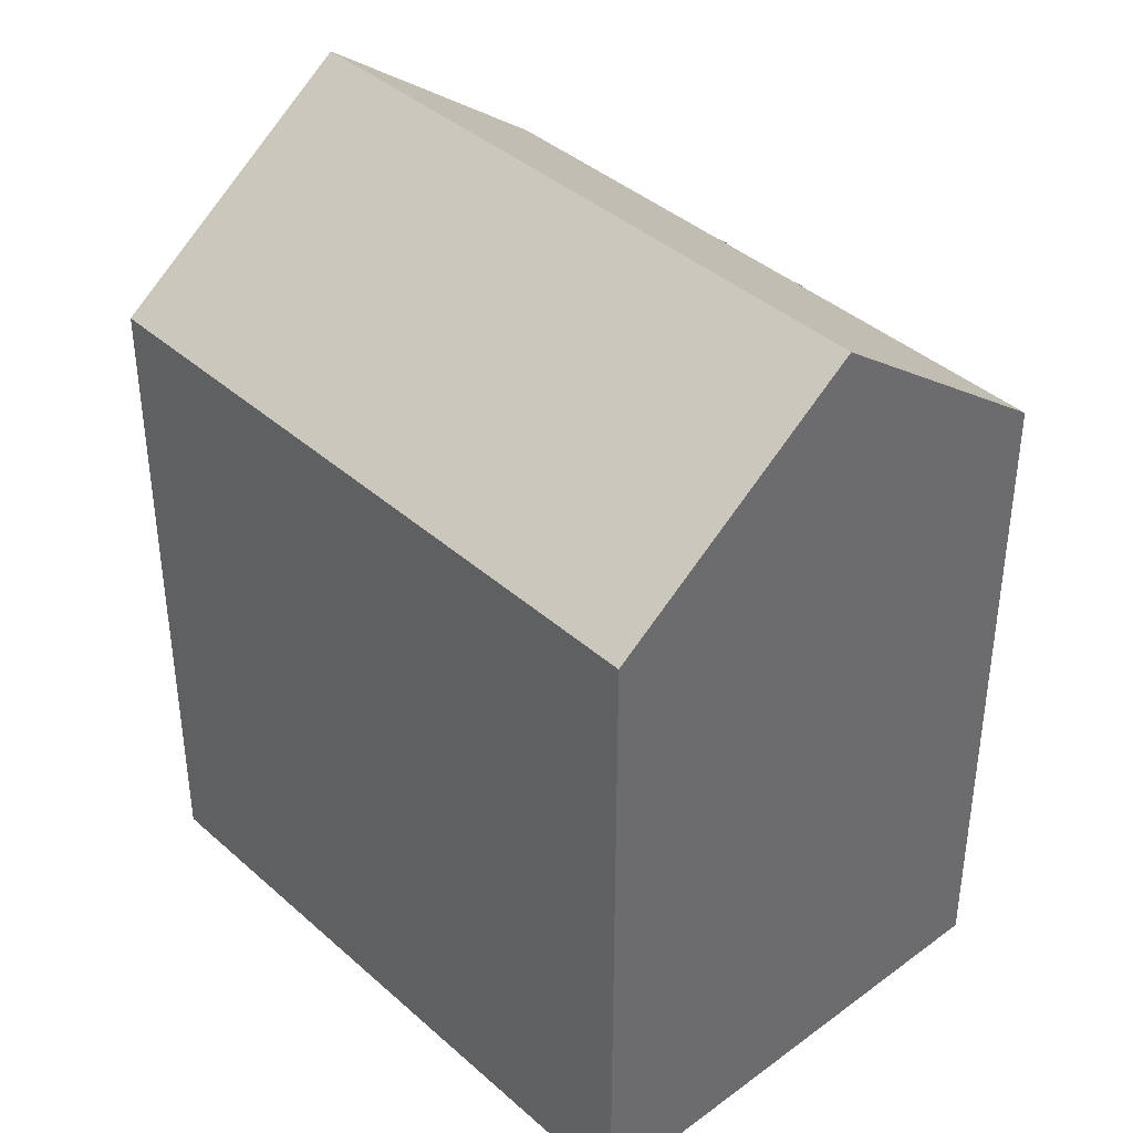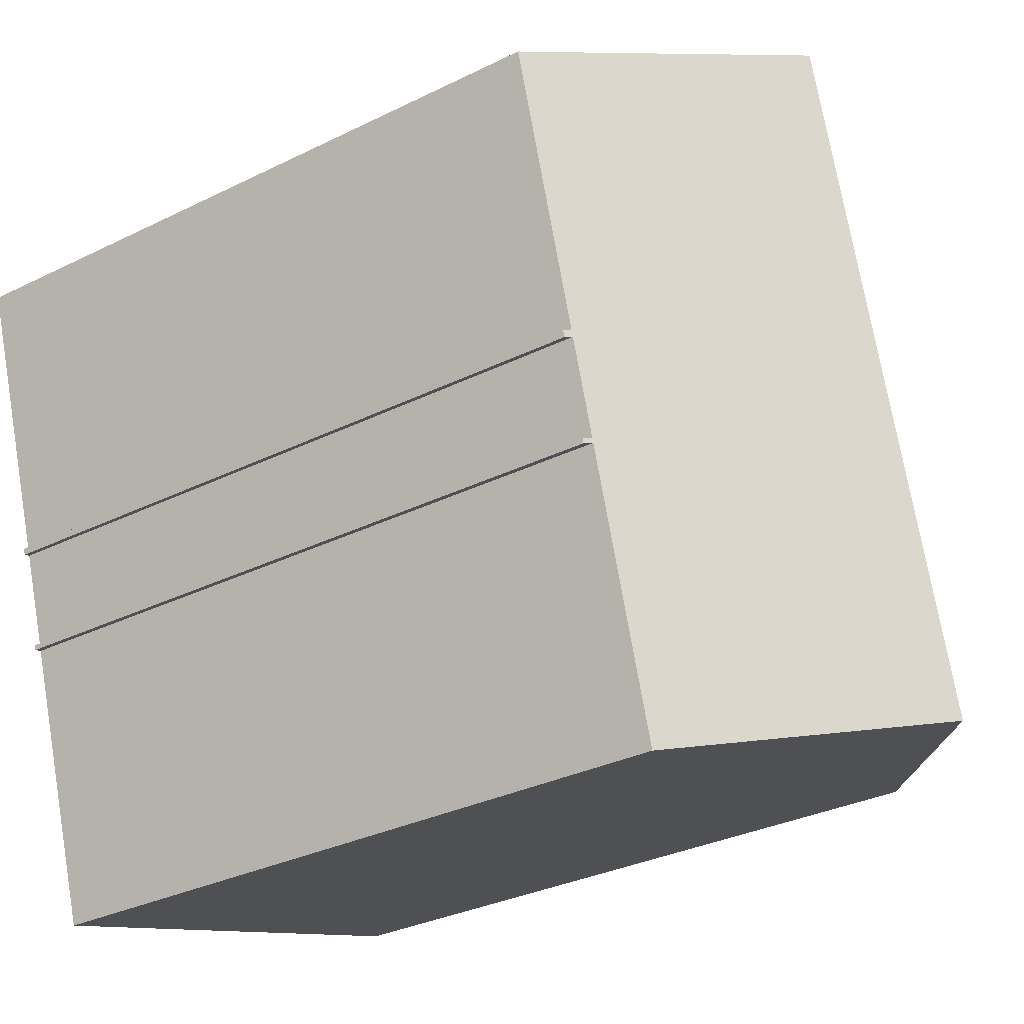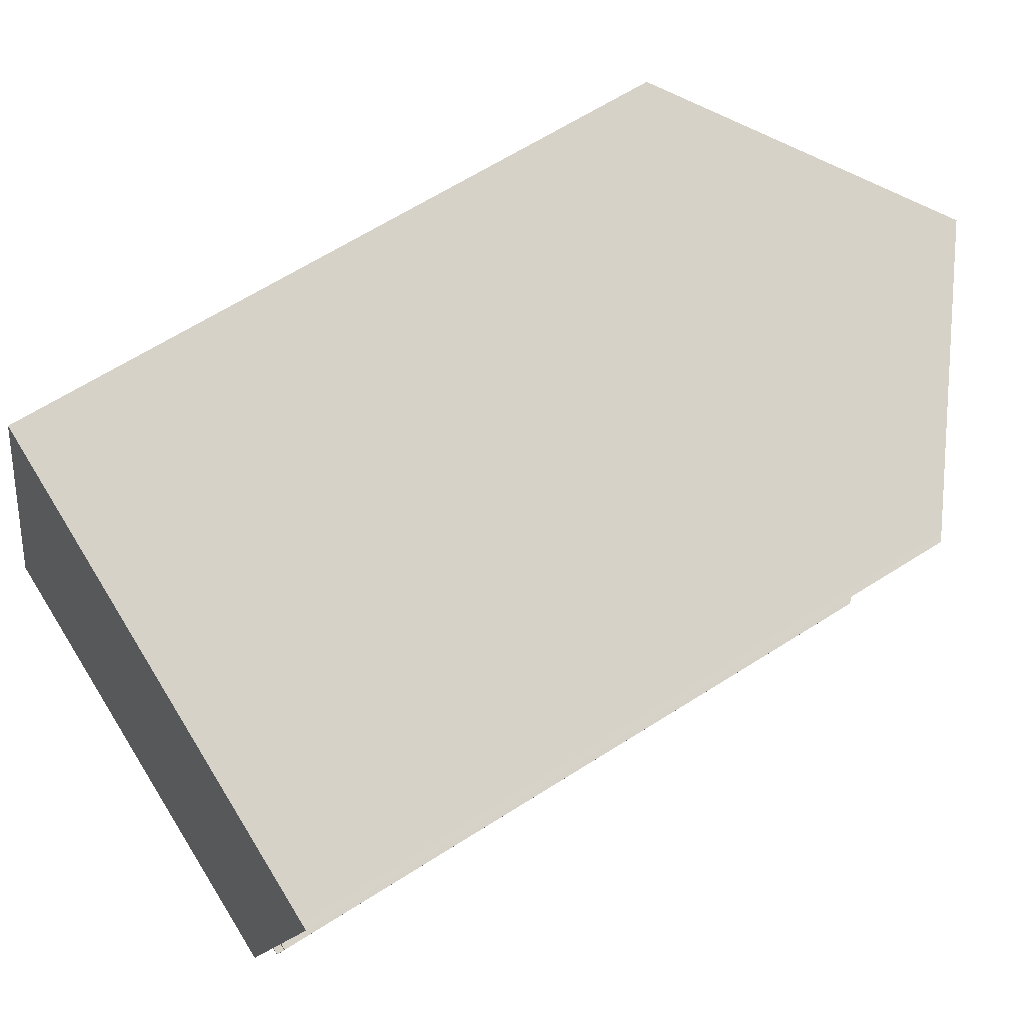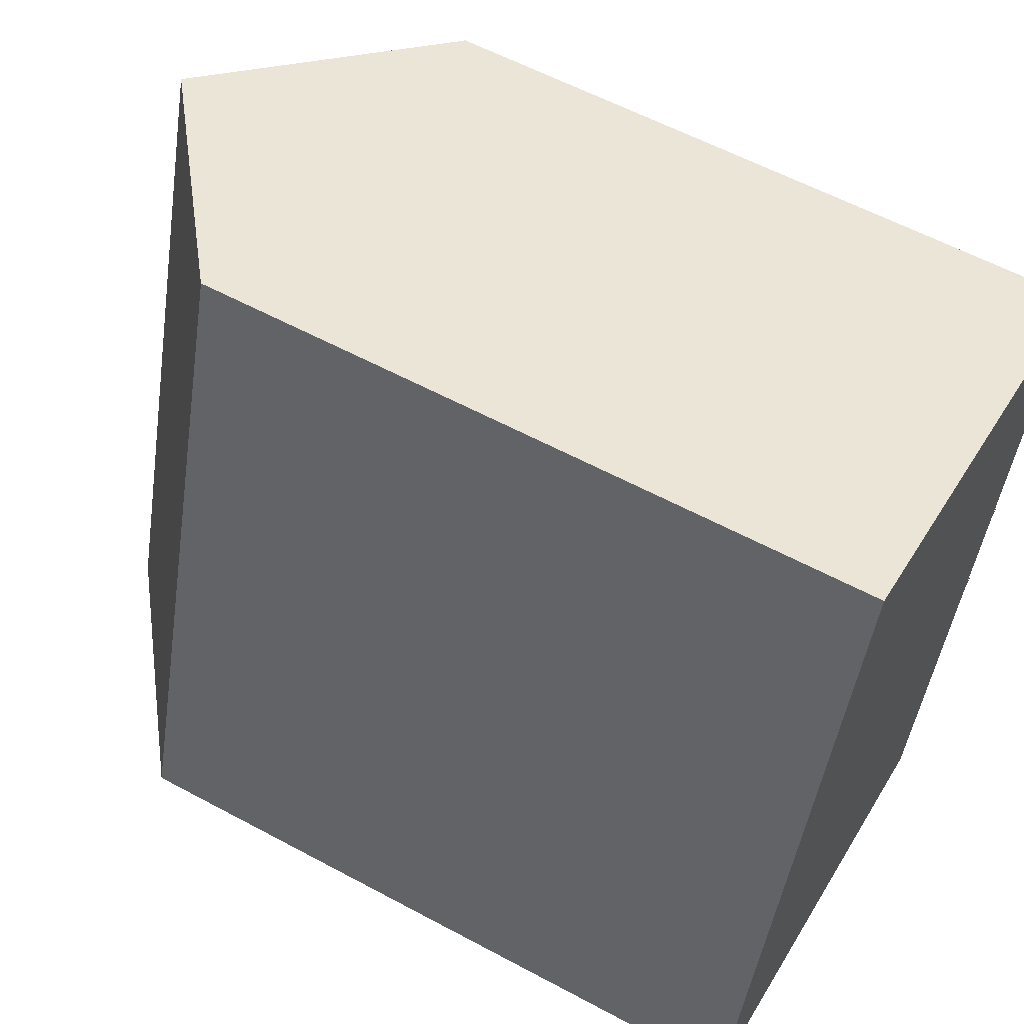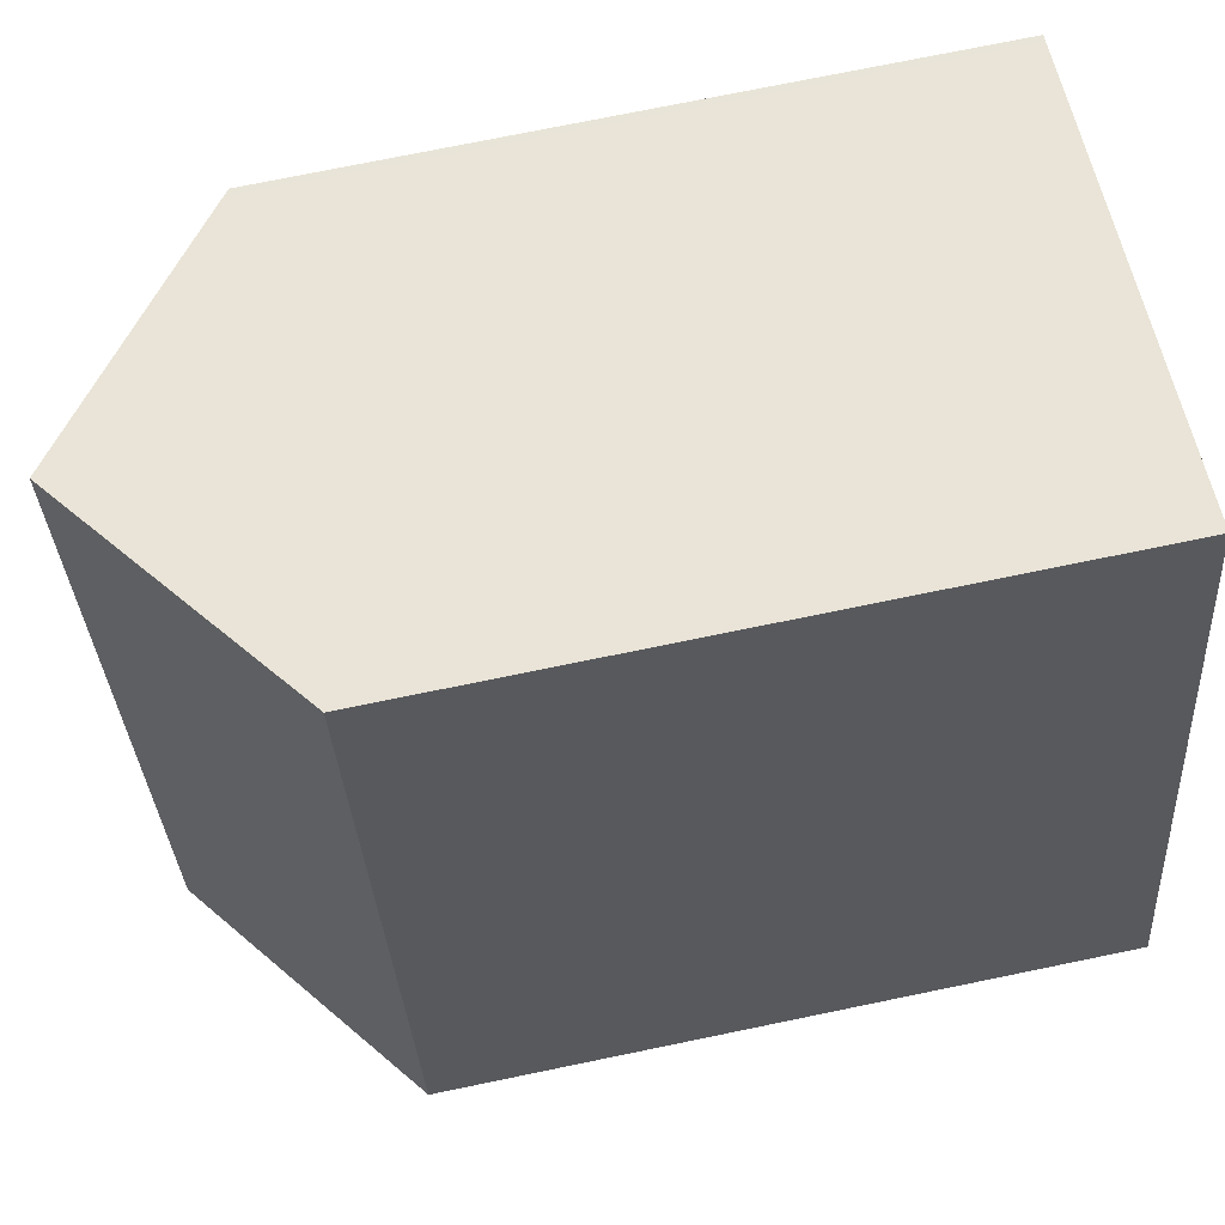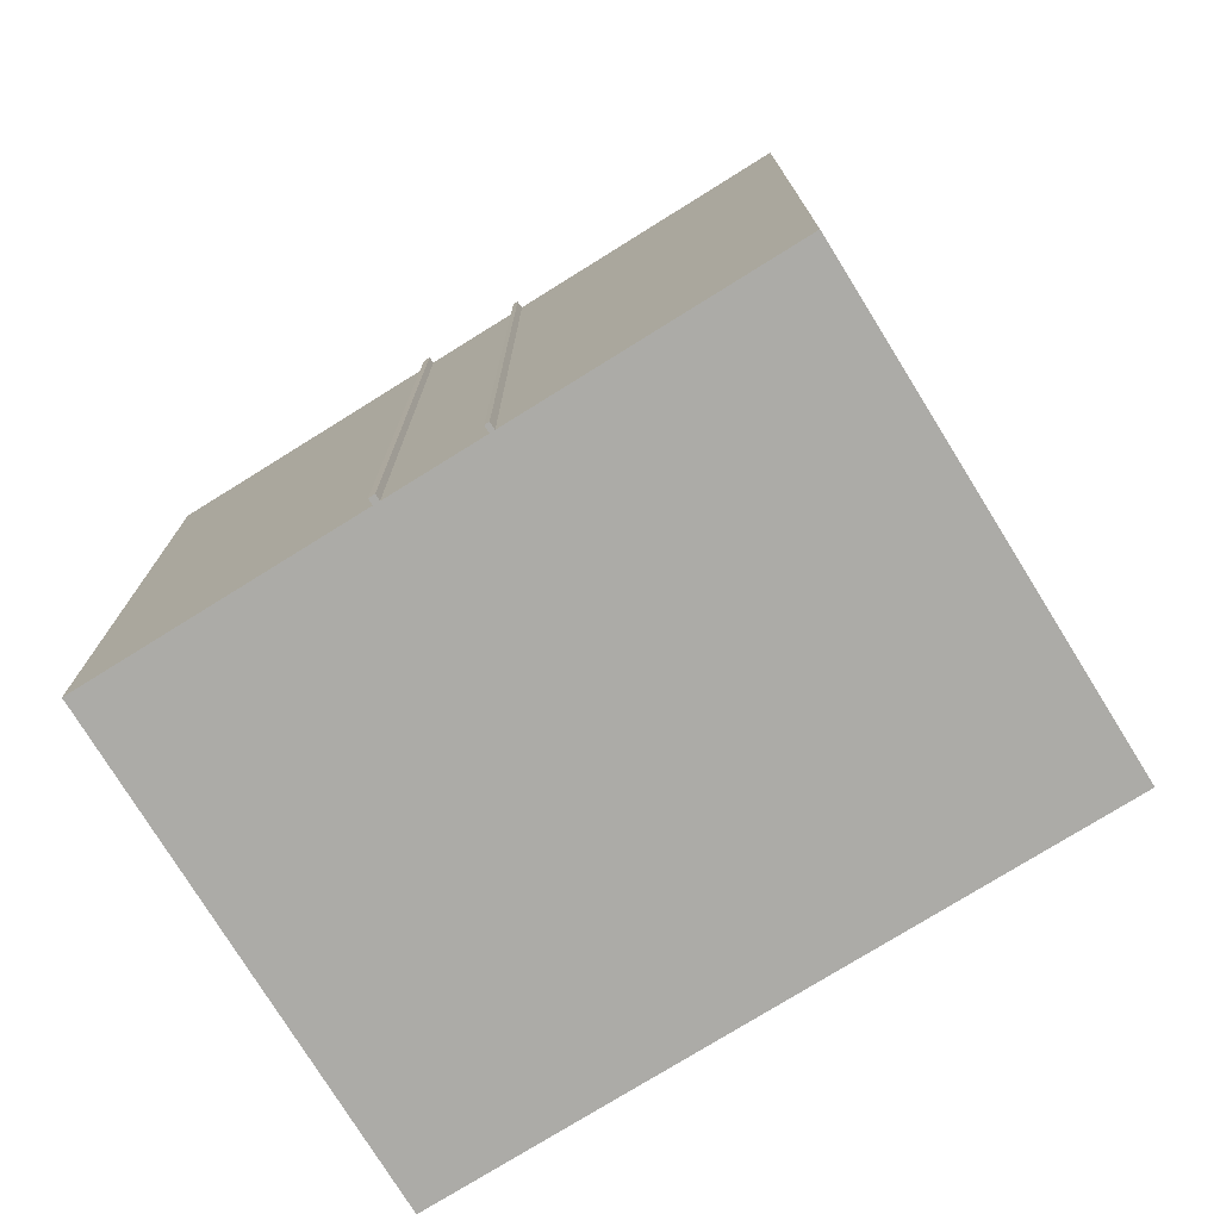
<metadata>
{"format":"obj","ext":"obj","renderer":"f3d","projection":"perspective","resolution":1024,"background":"white","views":[{"elev":39.5,"azim":-25.0,"up":"+Y"},{"elev":-31.8,"azim":124.9,"up":"+Z"},{"elev":63.5,"azim":57.1,"up":"+Z"},{"elev":58.5,"azim":-60.9,"up":"+Z"},{"elev":74.5,"azim":-101.6,"up":"+Z"},{"elev":-76.2,"azim":139.2,"up":"+Y"}]}
</metadata>
<code>
v  0 16.39 1.004e-15
v  10.94 21.04 13.97
v  5.994 21.04 -1.883
v  4.946 16.39 15.87
v  14.68 16.53 5.48
v  16.59 16.65 12.18
v  16.75 16.53 12.13
v  14.78 16.41 5.281
v  14.63 16.53 5.328
v  14.83 16.41 5.432
v  14.06 16.39 2.869
v  13.88 16.53 2.923
v  14.09 16.39 2.987
v  13.92 16.53 3.042
v  11.82 16.52 -3.711
v  13.88 -1.79e-16 2.923
v  14.06 -1.757e-16 2.869
v  11.82 2.272e-16 -3.711
v  0 0 0
v  5.994 1.153e-16 -1.883
v  14.63 -3.262e-16 5.328
v  14.78 -3.234e-16 5.281
v  14.09 -1.829e-16 2.987
v  16.75 -7.428e-16 12.13
v  14.68 -3.356e-16 5.48
v  14.83 -3.326e-16 5.432
v  13.92 -1.863e-16 3.042
v  4.946 -9.715e-16 15.87
v  16.59 -7.456e-16 12.18
v  10.94 -8.553e-16 13.97
g defaultobject
f 1 2 3
f 2 1 4
f 5 6 7
f 8 9 10
f 11 12 13
f 6 3 2
f 3 6 5
f 3 5 9
f 9 5 10
f 3 9 14
f 3 14 12
f 12 14 13
f 3 12 15
f 11 16 12
f 16 11 17
f 15 1 3
f 1 15 18
f 1 18 19
f 19 18 20
f 8 21 9
f 21 8 22
f 23 11 13
f 11 23 17
f 16 15 12
f 15 16 18
f 24 5 7
f 5 24 25
f 10 22 8
f 22 10 26
f 21 14 9
f 14 21 27
f 19 4 1
f 4 19 28
f 4 6 2
f 6 4 28
f 6 28 29
f 29 28 30
f 29 7 6
f 7 29 24
f 25 10 5
f 10 25 26
f 27 13 14
f 13 27 23
f 29 25 24
f 25 29 30
f 25 30 21
f 21 30 27
f 27 30 28
f 27 28 16
f 16 28 18
f 18 28 19
f 18 19 20
f 27 17 23
f 17 27 16
f 25 22 26
f 22 25 21

</code>
